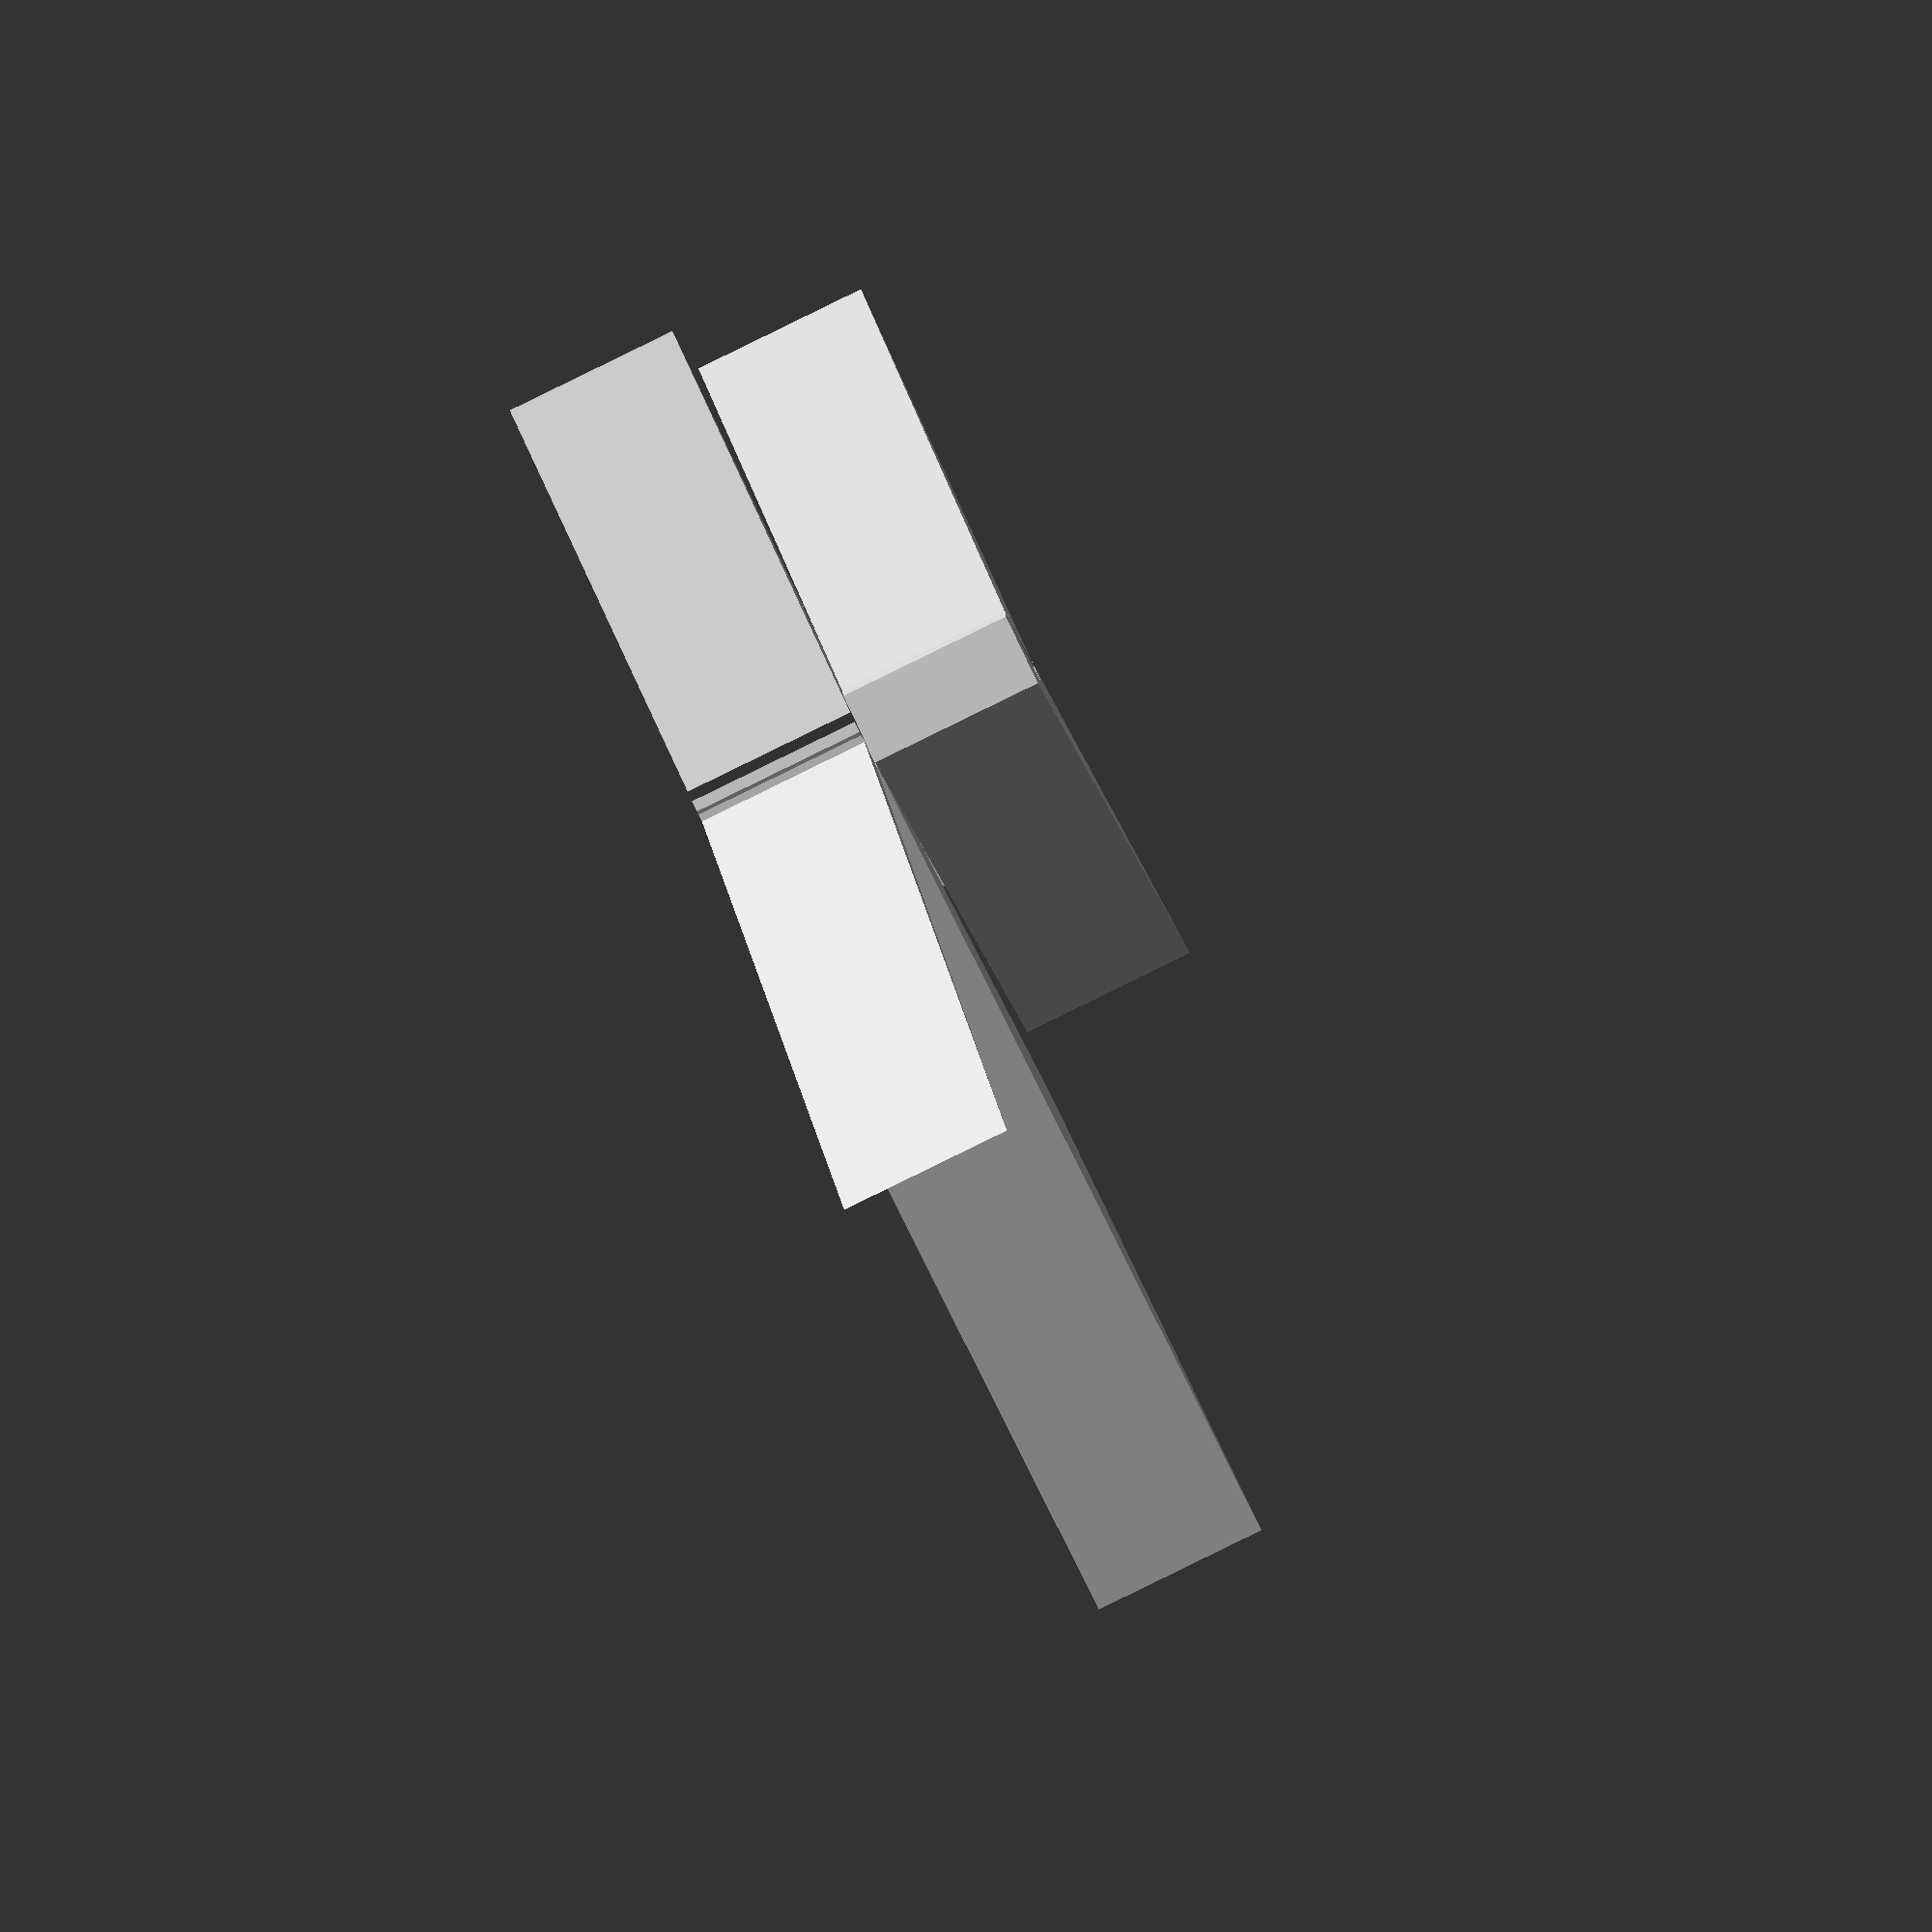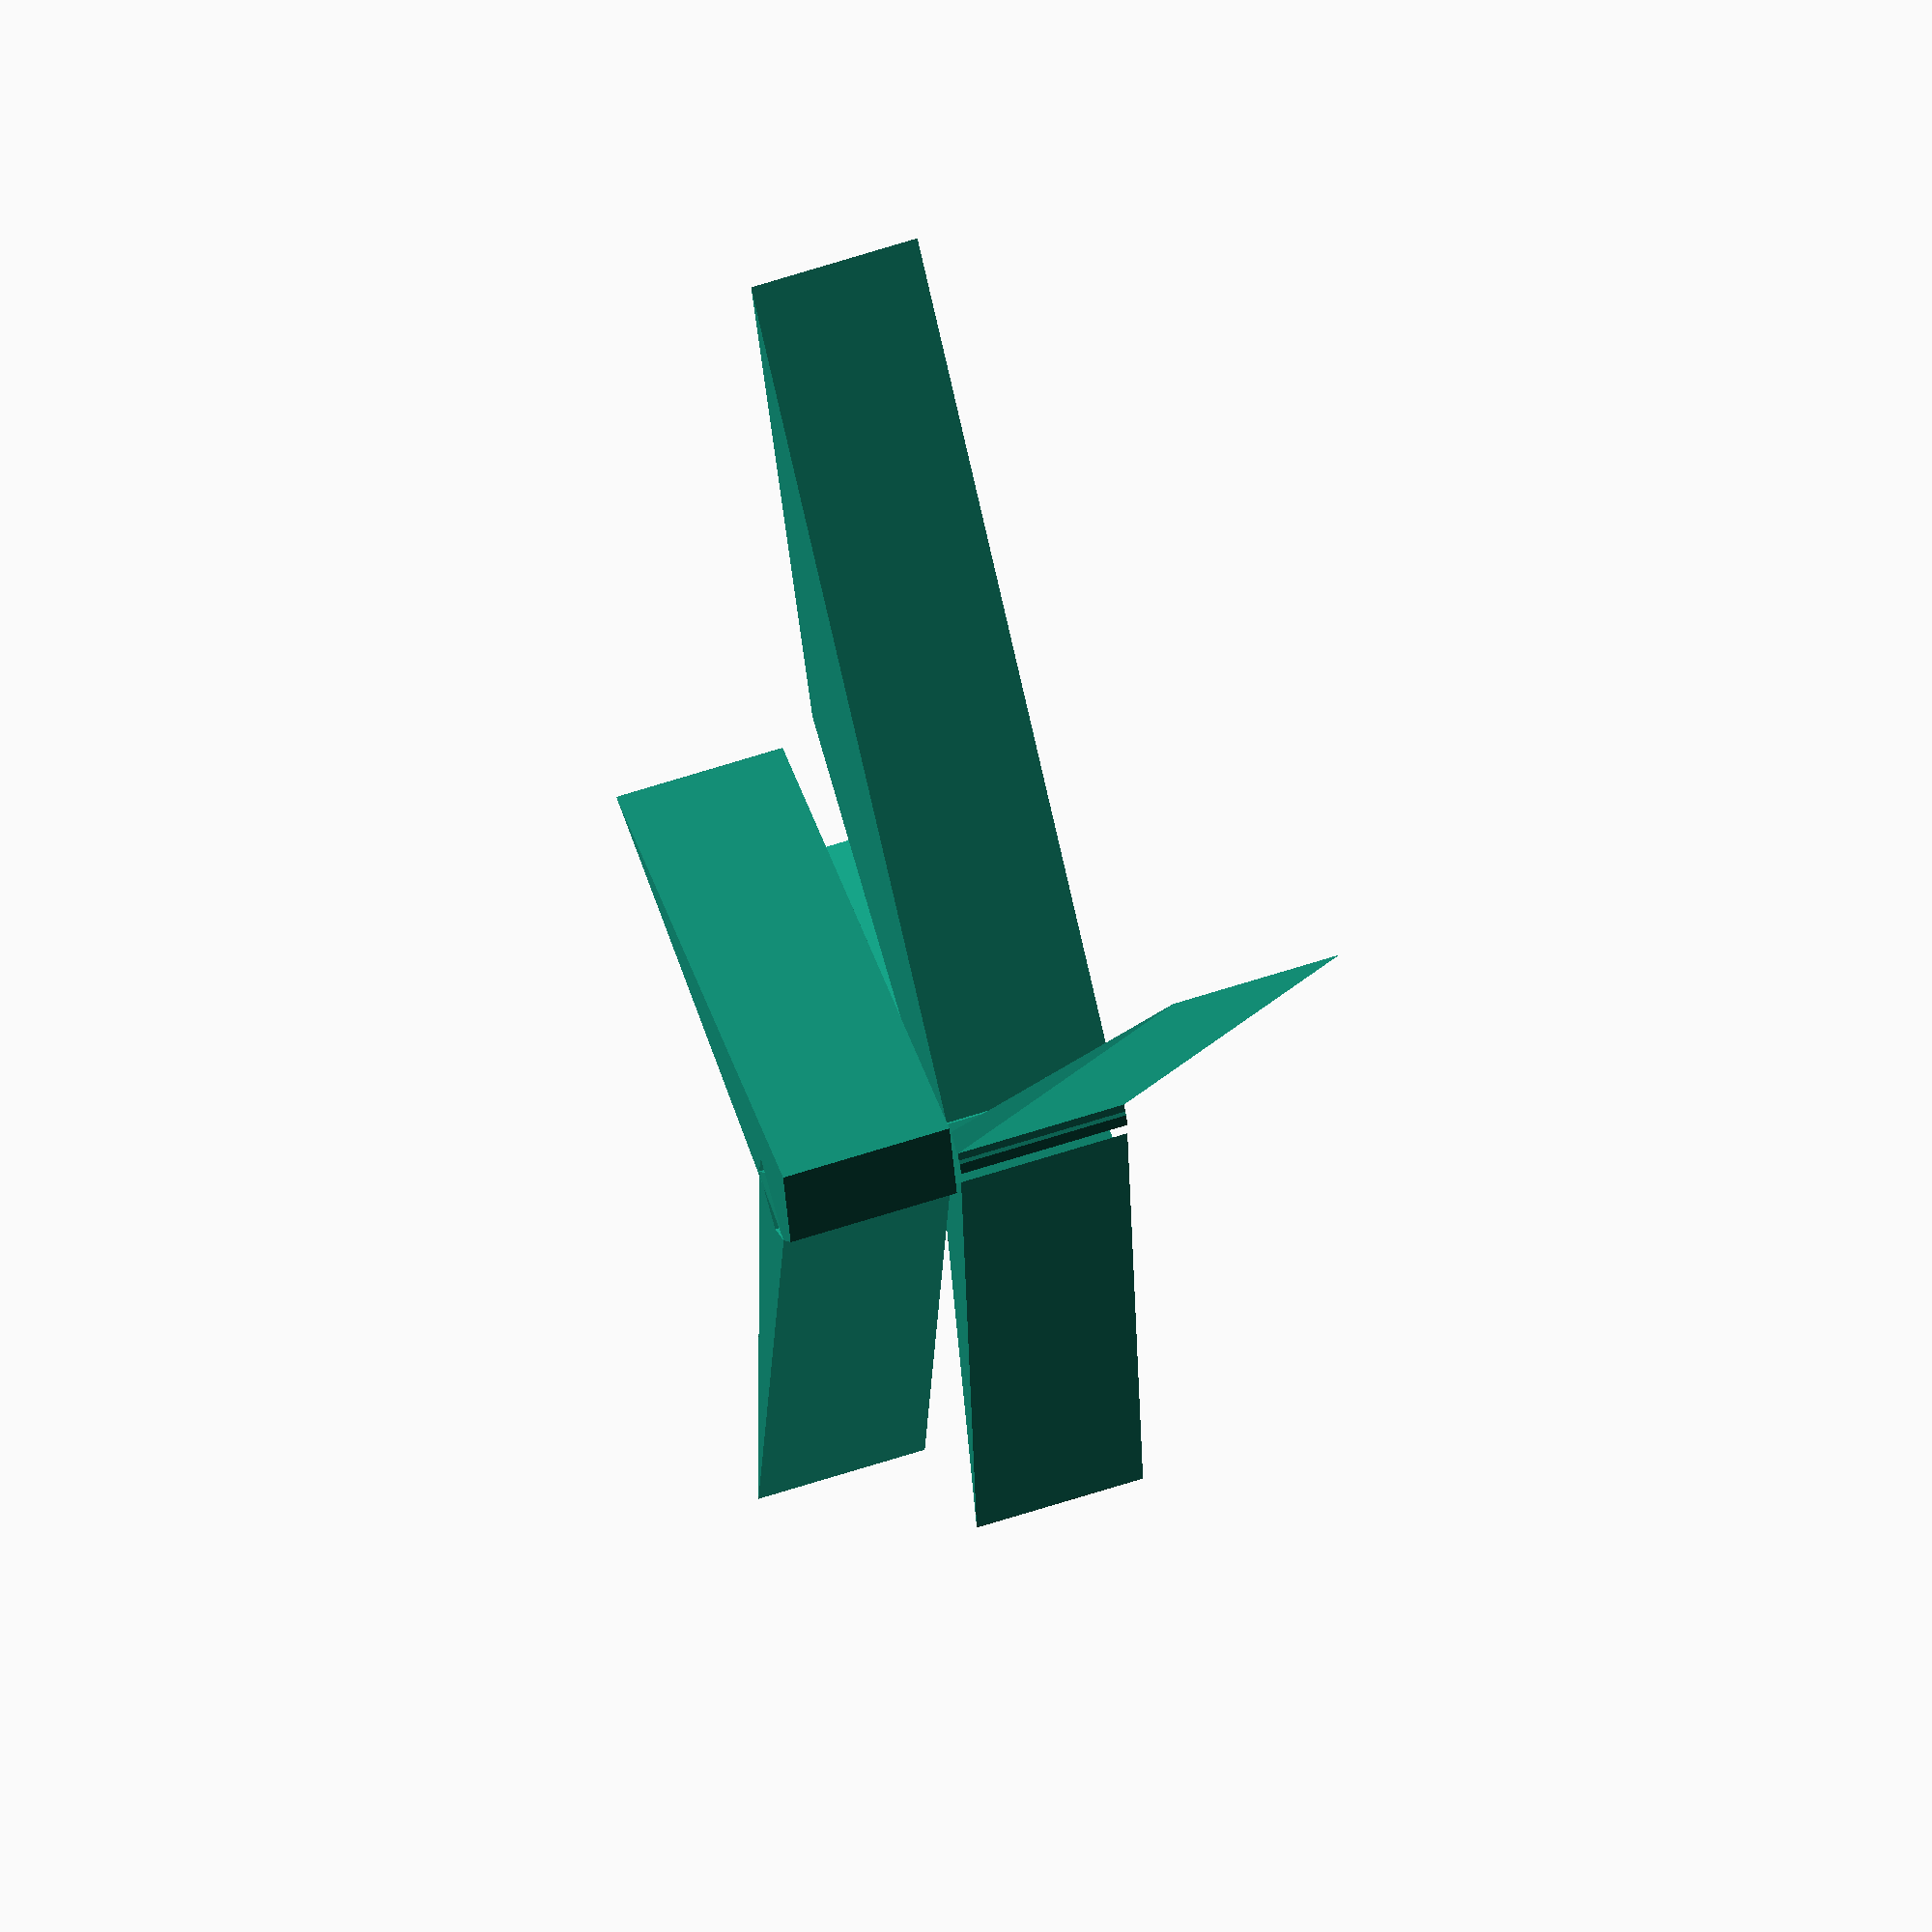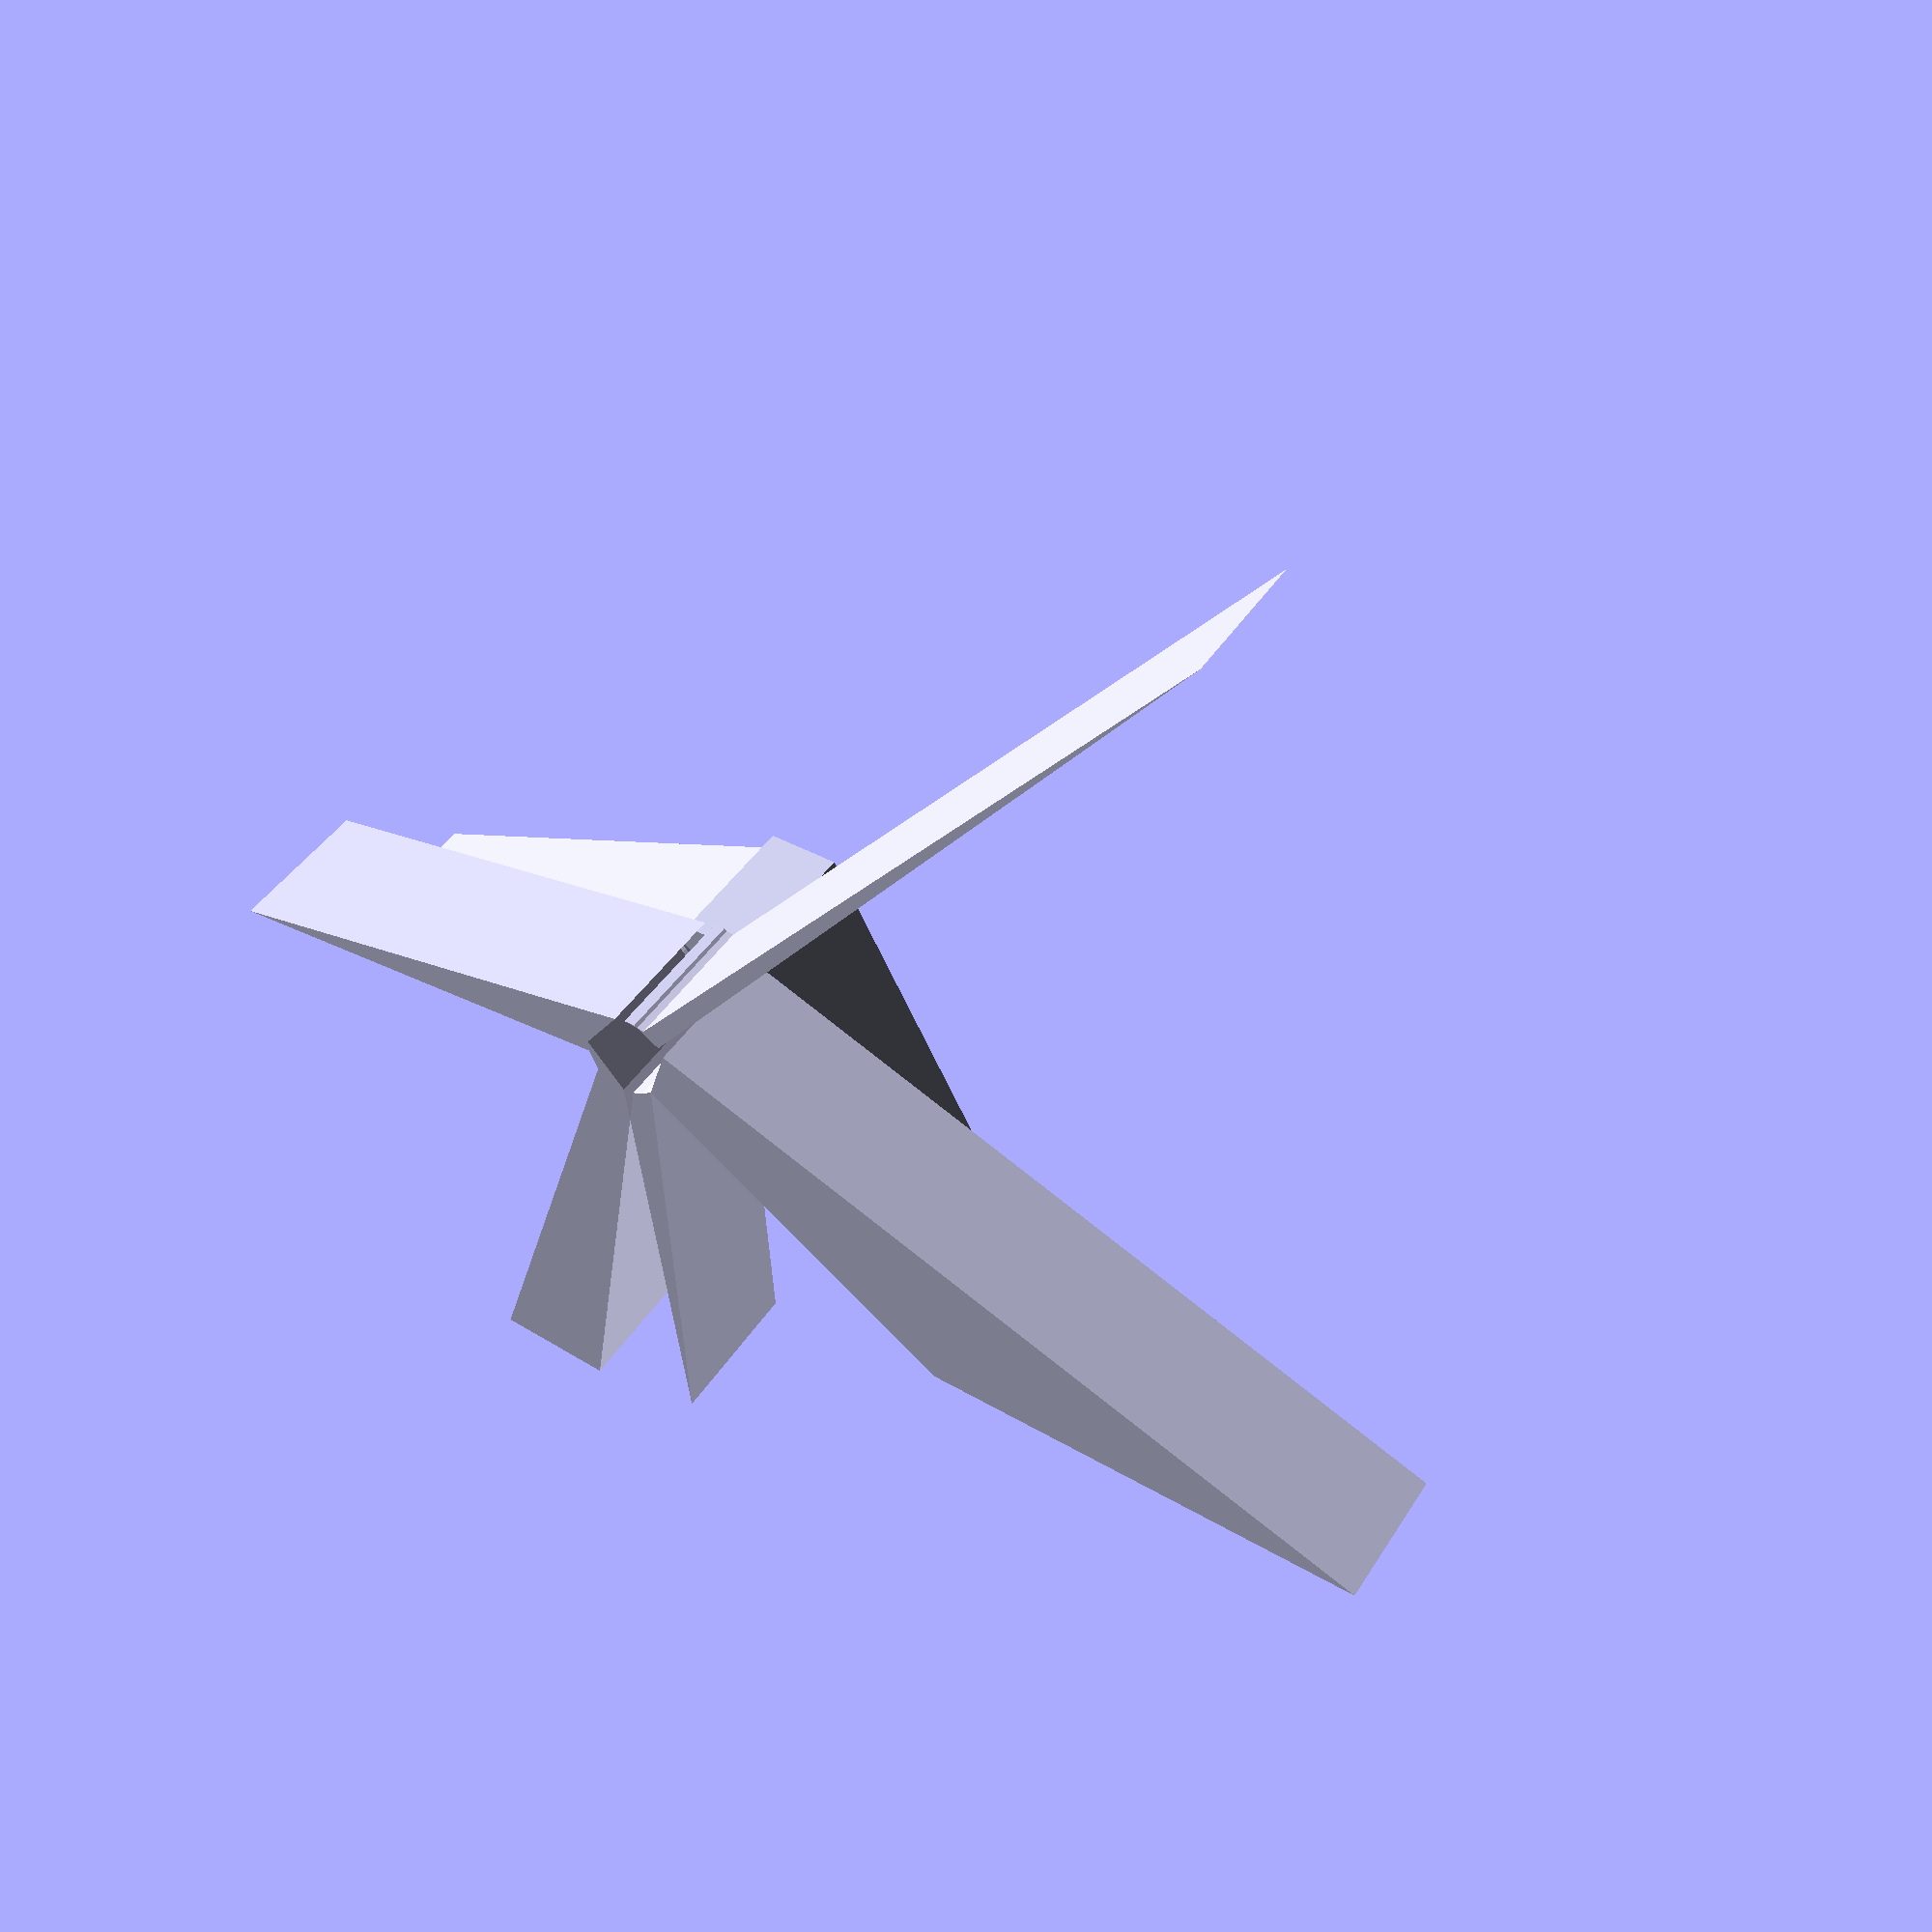
<openscad>


union() {
	translate(v = [0, 0, 0]) {
		linear_extrude(height = 4) {
			polygon(paths = [[0, 1, 2, 3, 4, 5, 6, 7, 8, 9, 10, 11, 12]], points = [[-0.663122658241, -0.748510748171], [-8.22983865894, 5.68064746731], [0.992708874098, 0.120536680255], [0.935016242685, -0.354604887043], [-0.663122658241, -0.748510748171], [-0.464723172044, 0.885456025653], [0.822983865894, 0.568064746731], [0.992708874098, 0.120536680255], [-0.822983865894, 0.568064746731], [-0.464723172044, 0.885456025653], [8.22983865894, 5.68064746731], [0.992708874098, 0.120536680255], [-0.464723172044, 0.885456025653]]);
		}
	}
	translate(v = [0, 0, 4]) {
		linear_extrude(height = 4) {
			polygon(paths = [[0, 1, 2, 3, 4, 5, 6, 7, 8, 9, 10, 11, 12, 13, 14, 15, 16, 17, 18, 19, 20, 21, 22, 23, 24]], points = [[0.951056516295, 0.309016994375], [0.587785252292, -0.809016994375], [0.368124552685, -0.929776485888], [0.125333233564, -0.992114701314], [-0.587785252292, -0.809016994375], [-0.770513242776, -0.637423989749], [-19.9605345686, 1.25581039059], [-9.51056516295, 3.09016994375], [-0.844327925502, 0.535826794979], [-0.684547105929, 0.728968627421], [-0.481753674102, 0.876306680044], [-2.48689887165, 9.68583161129], [-2.44929359829e-15, 10.0], [0.481753674102, 0.876306680044], [0.844327925502, 0.535826794979], [9.51056516295, 3.09016994375], [0.587785252292, -0.809016994375], [0.368124552685, -0.929776485888], [-0.125333233564, -0.992114701314], [-7.36249105369, -18.5955297178], [-0.587785252292, -0.809016994375], [-0.770513242776, -0.637423989749], [-0.844327925502, 0.535826794979], [-4.81753674102, 8.76306680044], [-0.248689887165, 0.968583161129]]);
		}
	}
}
</openscad>
<views>
elev=82.7 azim=359.6 roll=116.2 proj=o view=wireframe
elev=316.9 azim=118.7 roll=246.6 proj=o view=wireframe
elev=142.5 azim=21.4 roll=152.5 proj=p view=wireframe
</views>
